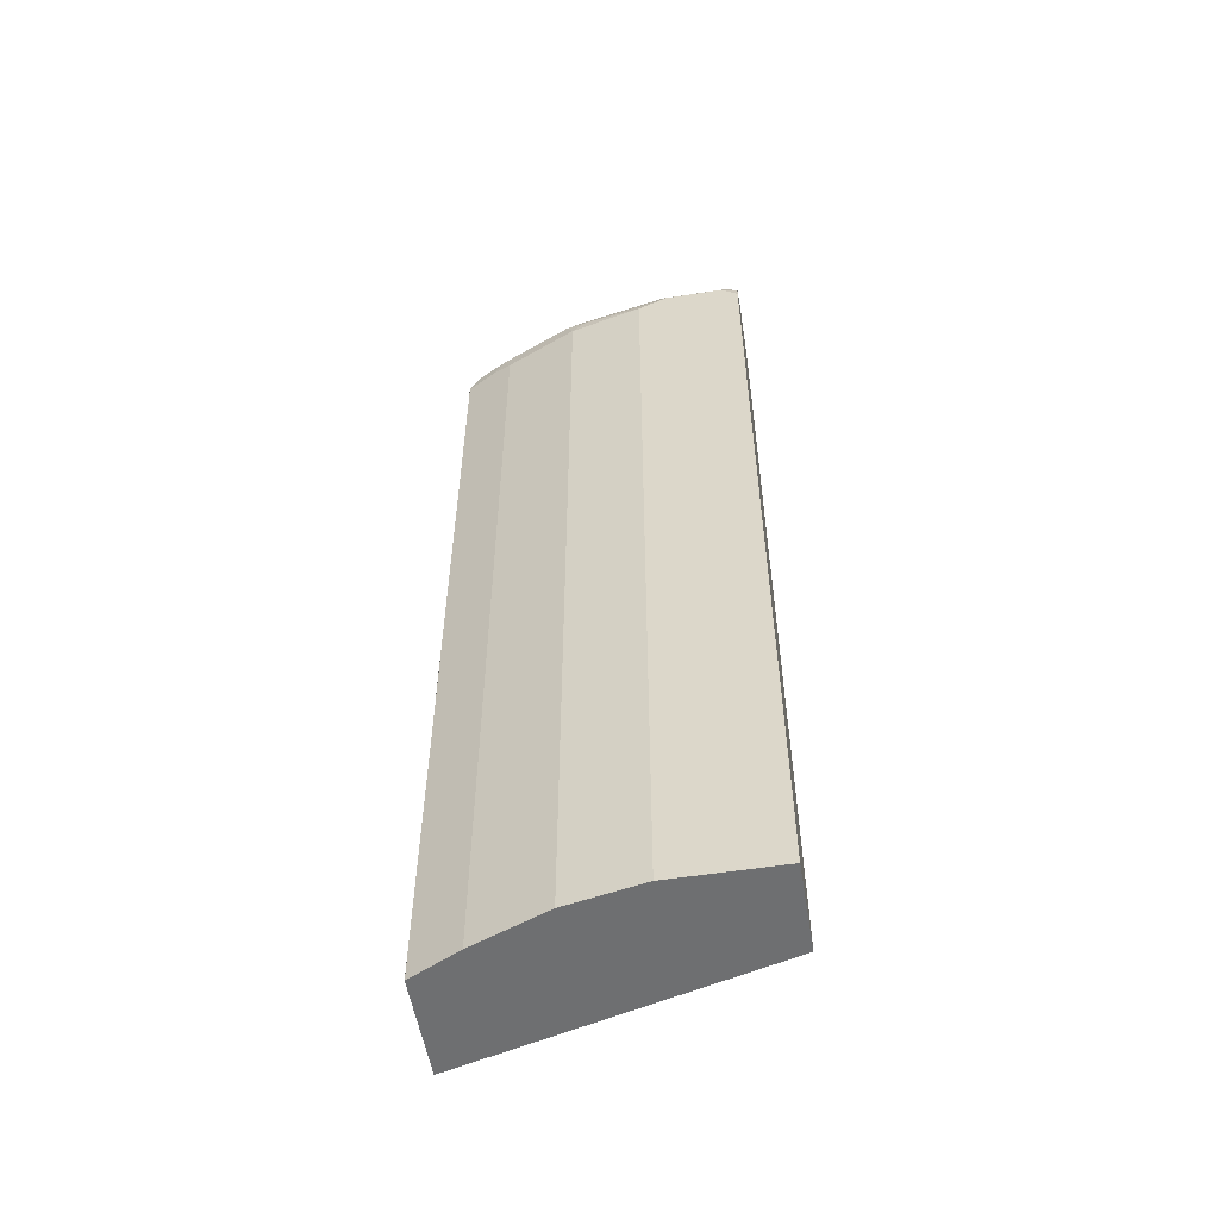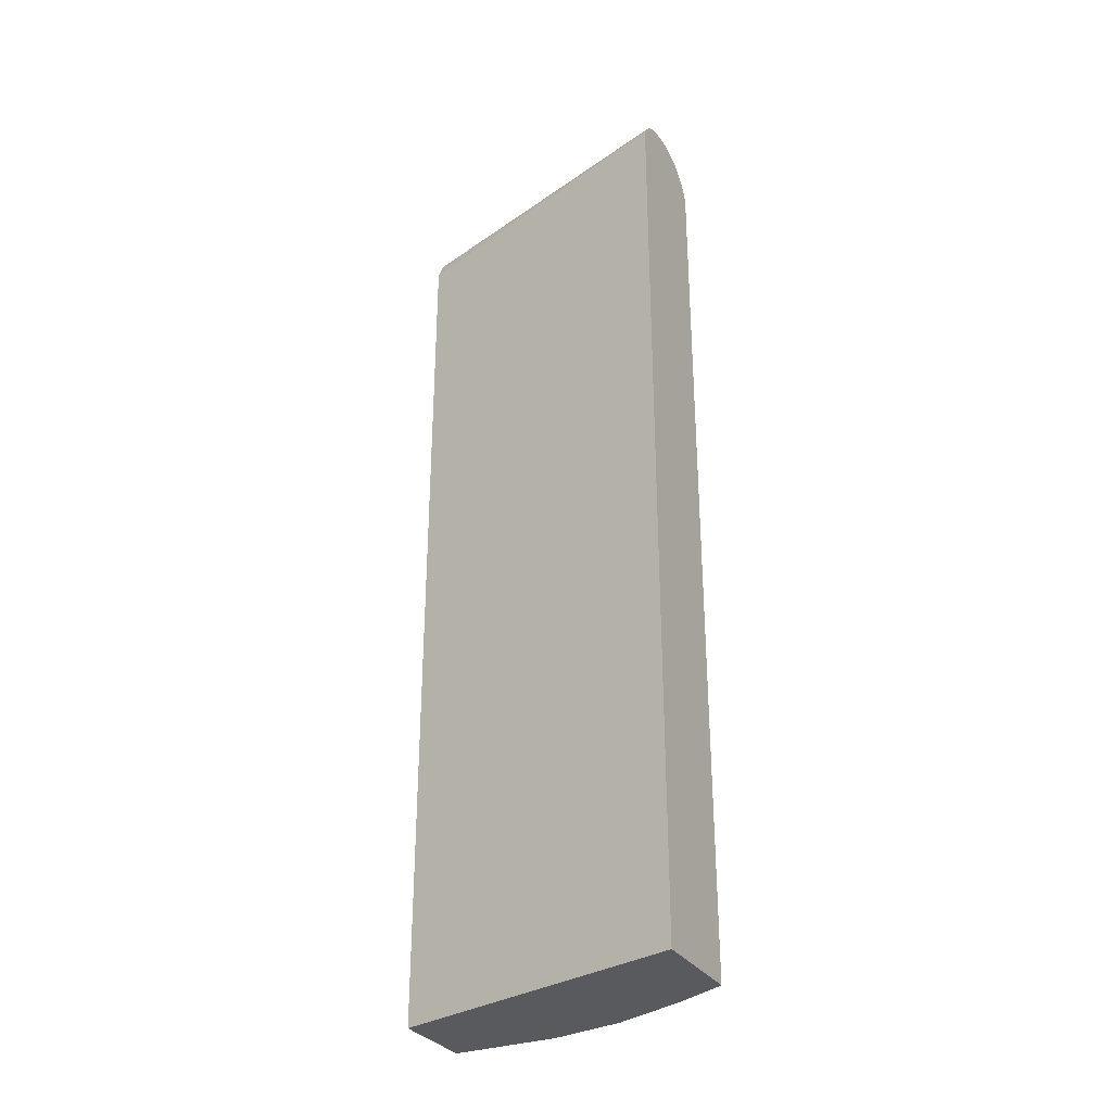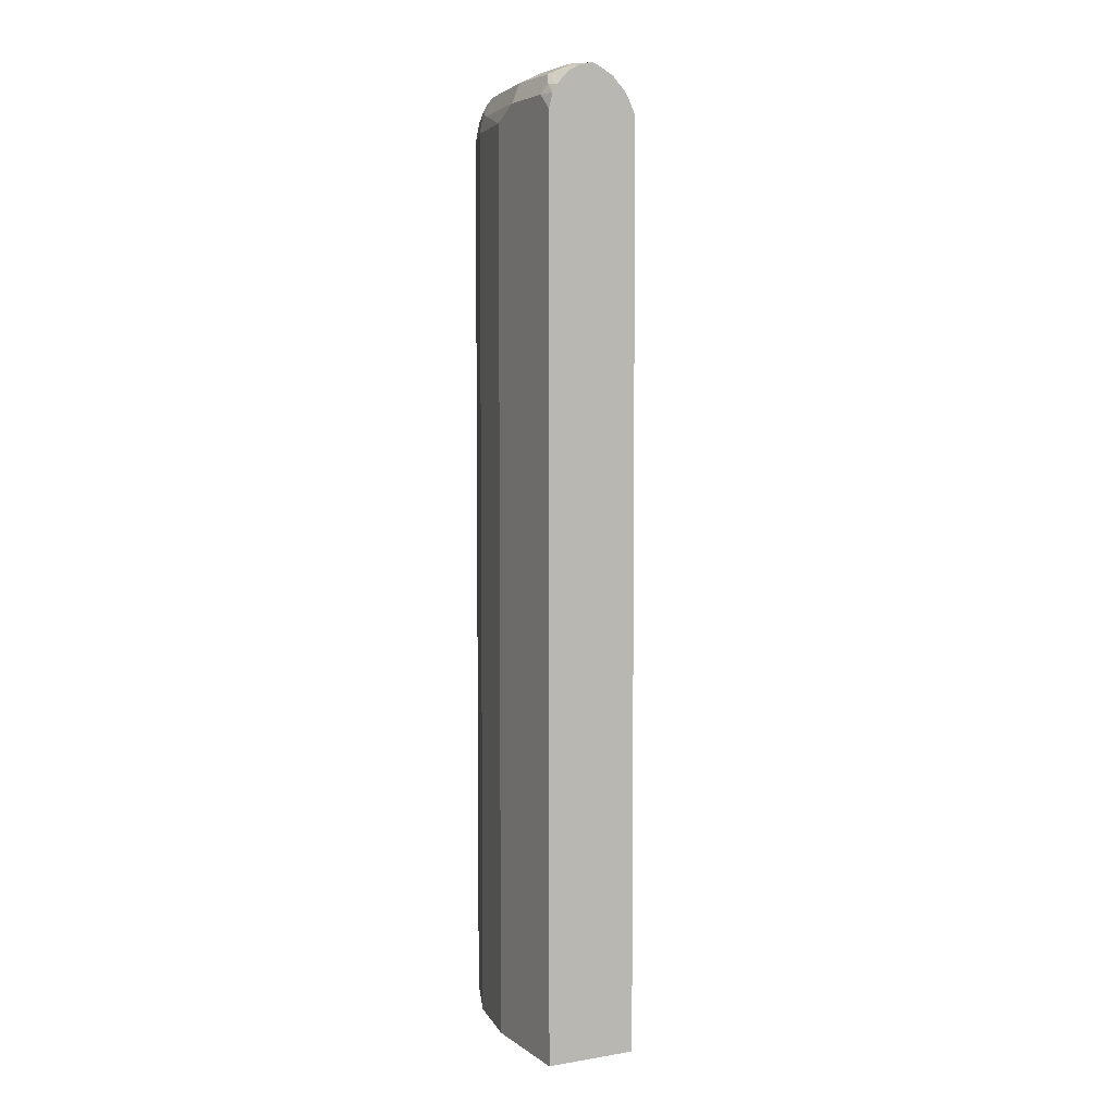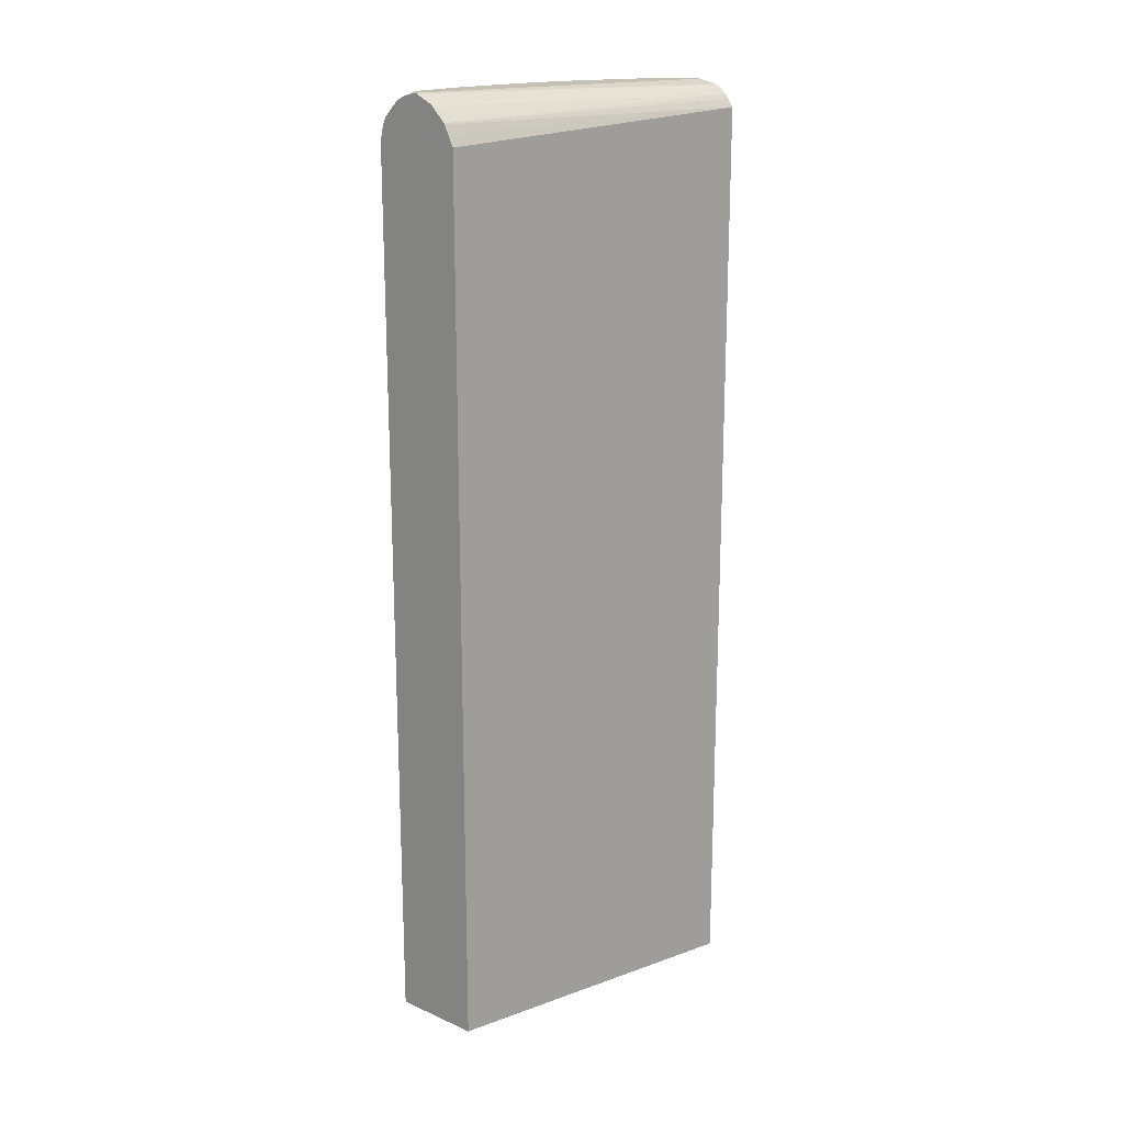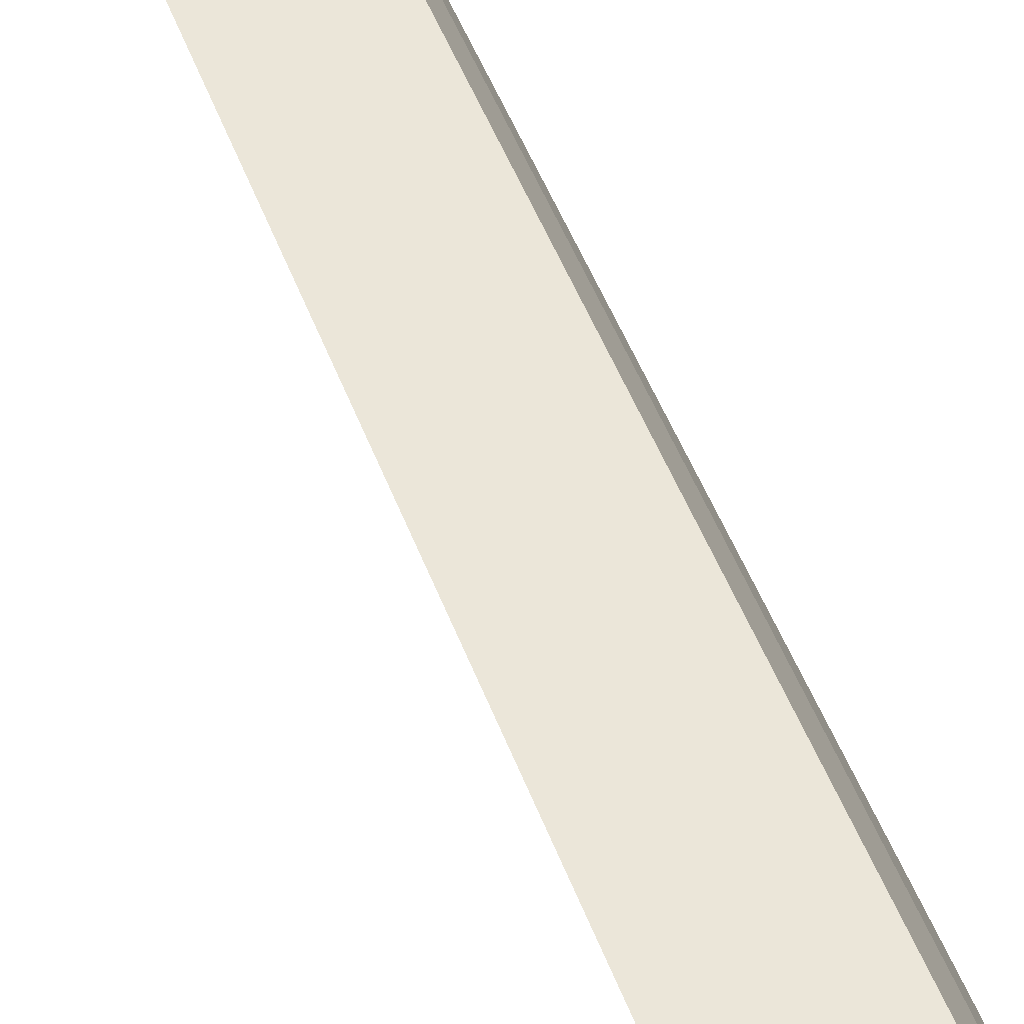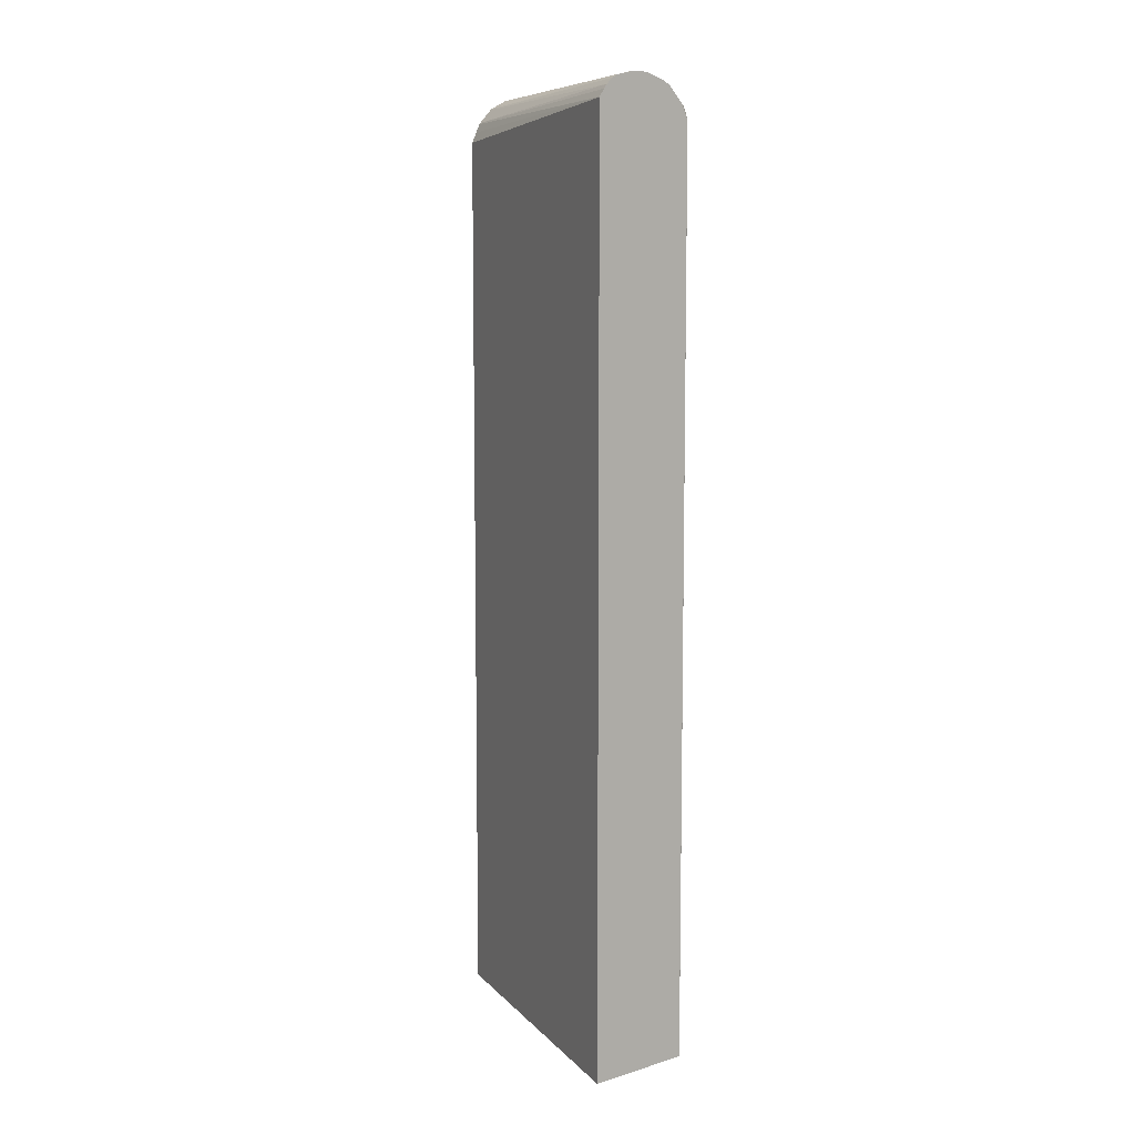
<metadata>
{"format":"obj","ext":"obj","renderer":"f3d","projection":"perspective","resolution":1024,"background":"white","views":[{"elev":-54.5,"azim":99.4,"up":"+Y"},{"elev":-31.1,"azim":-62.6,"up":"+Y"},{"elev":5.0,"azim":152.8,"up":"+Y"},{"elev":18.2,"azim":-140.1,"up":"+Y"},{"elev":47.3,"azim":-19.5,"up":"+Z"},{"elev":8.5,"azim":-38.9,"up":"+Y"}]}
</metadata>
<code>
v 0.4189 0.5935 0.547
v 0.4538 0.5935 0.5062
v 0.4015 0.5935 0.547
v 0.4423 0.5861 0.547
v 0.4625 0.5847 0.5323
v 0.4887 0.5935 0.4363
v 0.48 0.5847 0.4975
v 0.4015 0.5935 0.5411
v 0.3781 0.5883 0.547
v 0.4508 0.5819 0.547
v 0.48 0.5672 0.5323
v 0.4771 0.5818 0.512
v 0.5062 0.5935 0.384
v 0.4974 0.5847 0.4625
v 0.512 0.5818 0.4422
v 0.5062 0.5935 0.1898
v 0.5037 0.5928 0.1898
v 0.4935 0.5878 0.1898
v 0.4833 0.5825 0.1898
v 0.3724 0.5848 0.547
v 0.4682 0.5644 0.547
v 0.4742 0.5614 0.544
v 0.4974 0.5672 0.4975
v 0.4771 0.5469 0.5469
v 0.4945 0.5469 0.512
v 0.5236 0.5935 0.2793
v 0.5294 0.5818 0.3898
v 0.5324 0.5672 0.4102
v 0.5236 0.5935 0.2095
v 0.5236 0.5891 0.1898
v 0.4815 0.581 0.1898
v 0.3646 0.5779 0.547
v 0.4769 0.547 0.547
v 0.5236 0.5585 0.4363
v 0.5062 0.5411 0.4887
v 0.4771 -0.5006 0.5469
v 0.4945 -0.5006 0.512
v 0.5469 0.5818 0.2851
v 0.5411 0.5585 0.384
v 0.5411 0.5411 0.4015
v 0.5469 0.5818 0.2153
v 0.5353 0.5876 0.2037
v 0.5324 0.5847 0.1898
v 0.4658 0.5651 0.1898
v 0.3607 0.573 0.547
v 0.4769 -0.5006 0.547
v 0.5062 -0.5006 0.4887
v 0.5585 0.5585 0.2793
v 0.5585 0.5411 0.3142
v 0.5411 -0.5006 0.4015
v 0.5527 0.5701 0.2037
v 0.5498 0.5672 0.1898
v 0.5368 0.5803 0.1898
v 0.5585 0.5585 0.2095
v 0.4648 0.5636 0.1898
v 0.355 0.5645 0.547
v 0.3547 -0.5006 0.547
v 0.5585 -0.5006 0.3142
v 0.5542 0.5585 0.1898
v 0.5585 0.5411 0.1898
v 0.3548 0.5641 0.547
v 0.4597 0.5534 0.1898
v 0.4538 -0.5006 0.1898
v 0.4538 0.5411 0.1898
v 0.5585 -0.5006 0.1898
f 27 28 39
f 27 39 38
f 28 34 40
f 28 40 39
f 29 41 42
f 31 44 32
f 30 42 43
f 32 44 45
f 34 35 40
f 26 41 29
f 35 50 40
f 35 47 50
f 29 42 30
f 26 38 41
f 23 25 35
f 25 47 35
f 25 37 47
f 24 37 25
f 24 36 37
f 24 46 36
f 24 33 46
f 23 35 34
f 23 34 28
f 21 24 22
f 21 33 24
f 20 31 32
f 36 46 57
f 19 31 20
f 26 27 38
f 36 57 63
f 48 60 54
f 36 65 58
f 16 18 17
f 61 62 64
f 57 64 63
f 57 61 64
f 55 62 61
f 55 61 56
f 54 60 59
f 51 59 52
f 51 54 59
f 48 65 60
f 48 58 65
f 48 49 58
f 44 56 45
f 36 63 65
f 44 55 56
f 41 43 42
f 41 53 43
f 41 52 53
f 41 51 52
f 40 58 49
f 40 50 58
f 39 40 49
f 38 54 41
f 38 48 54
f 38 39 48
f 36 47 37
f 36 50 47
f 36 58 50
f 41 54 51
f 16 19 18
f 39 49 48
f 16 44 31
f 5 12 7
f 5 11 12
f 5 10 11
f 4 10 5
f 3 8 9
f 2 7 6
f 2 5 7
f 1 5 2
f 1 4 5
f 1 10 4
f 1 21 10
f 1 33 21
f 1 46 33
f 6 7 14
f 1 57 46
f 1 56 61
f 1 45 56
f 1 32 45
f 1 20 32
f 1 9 20
f 1 3 9
f 1 8 3
f 1 16 8
f 1 29 16
f 1 26 29
f 1 13 26
f 1 6 13
f 1 2 6
f 1 61 57
f 6 14 15
f 16 31 19
f 7 12 15
f 16 55 44
f 16 62 55
f 16 64 62
f 16 63 64
f 16 65 63
f 6 15 13
f 16 59 60
f 16 52 59
f 16 53 52
f 16 43 53
f 16 30 43
f 16 29 30
f 15 28 27
f 15 23 28
f 13 27 26
f 16 60 65
f 11 25 23
f 13 15 27
f 7 15 14
f 8 16 9
f 9 17 18
f 9 18 19
f 9 19 20
f 9 16 17
f 10 22 11
f 11 23 15
f 11 15 12
f 11 22 24
f 11 24 25
f 10 21 22

</code>
